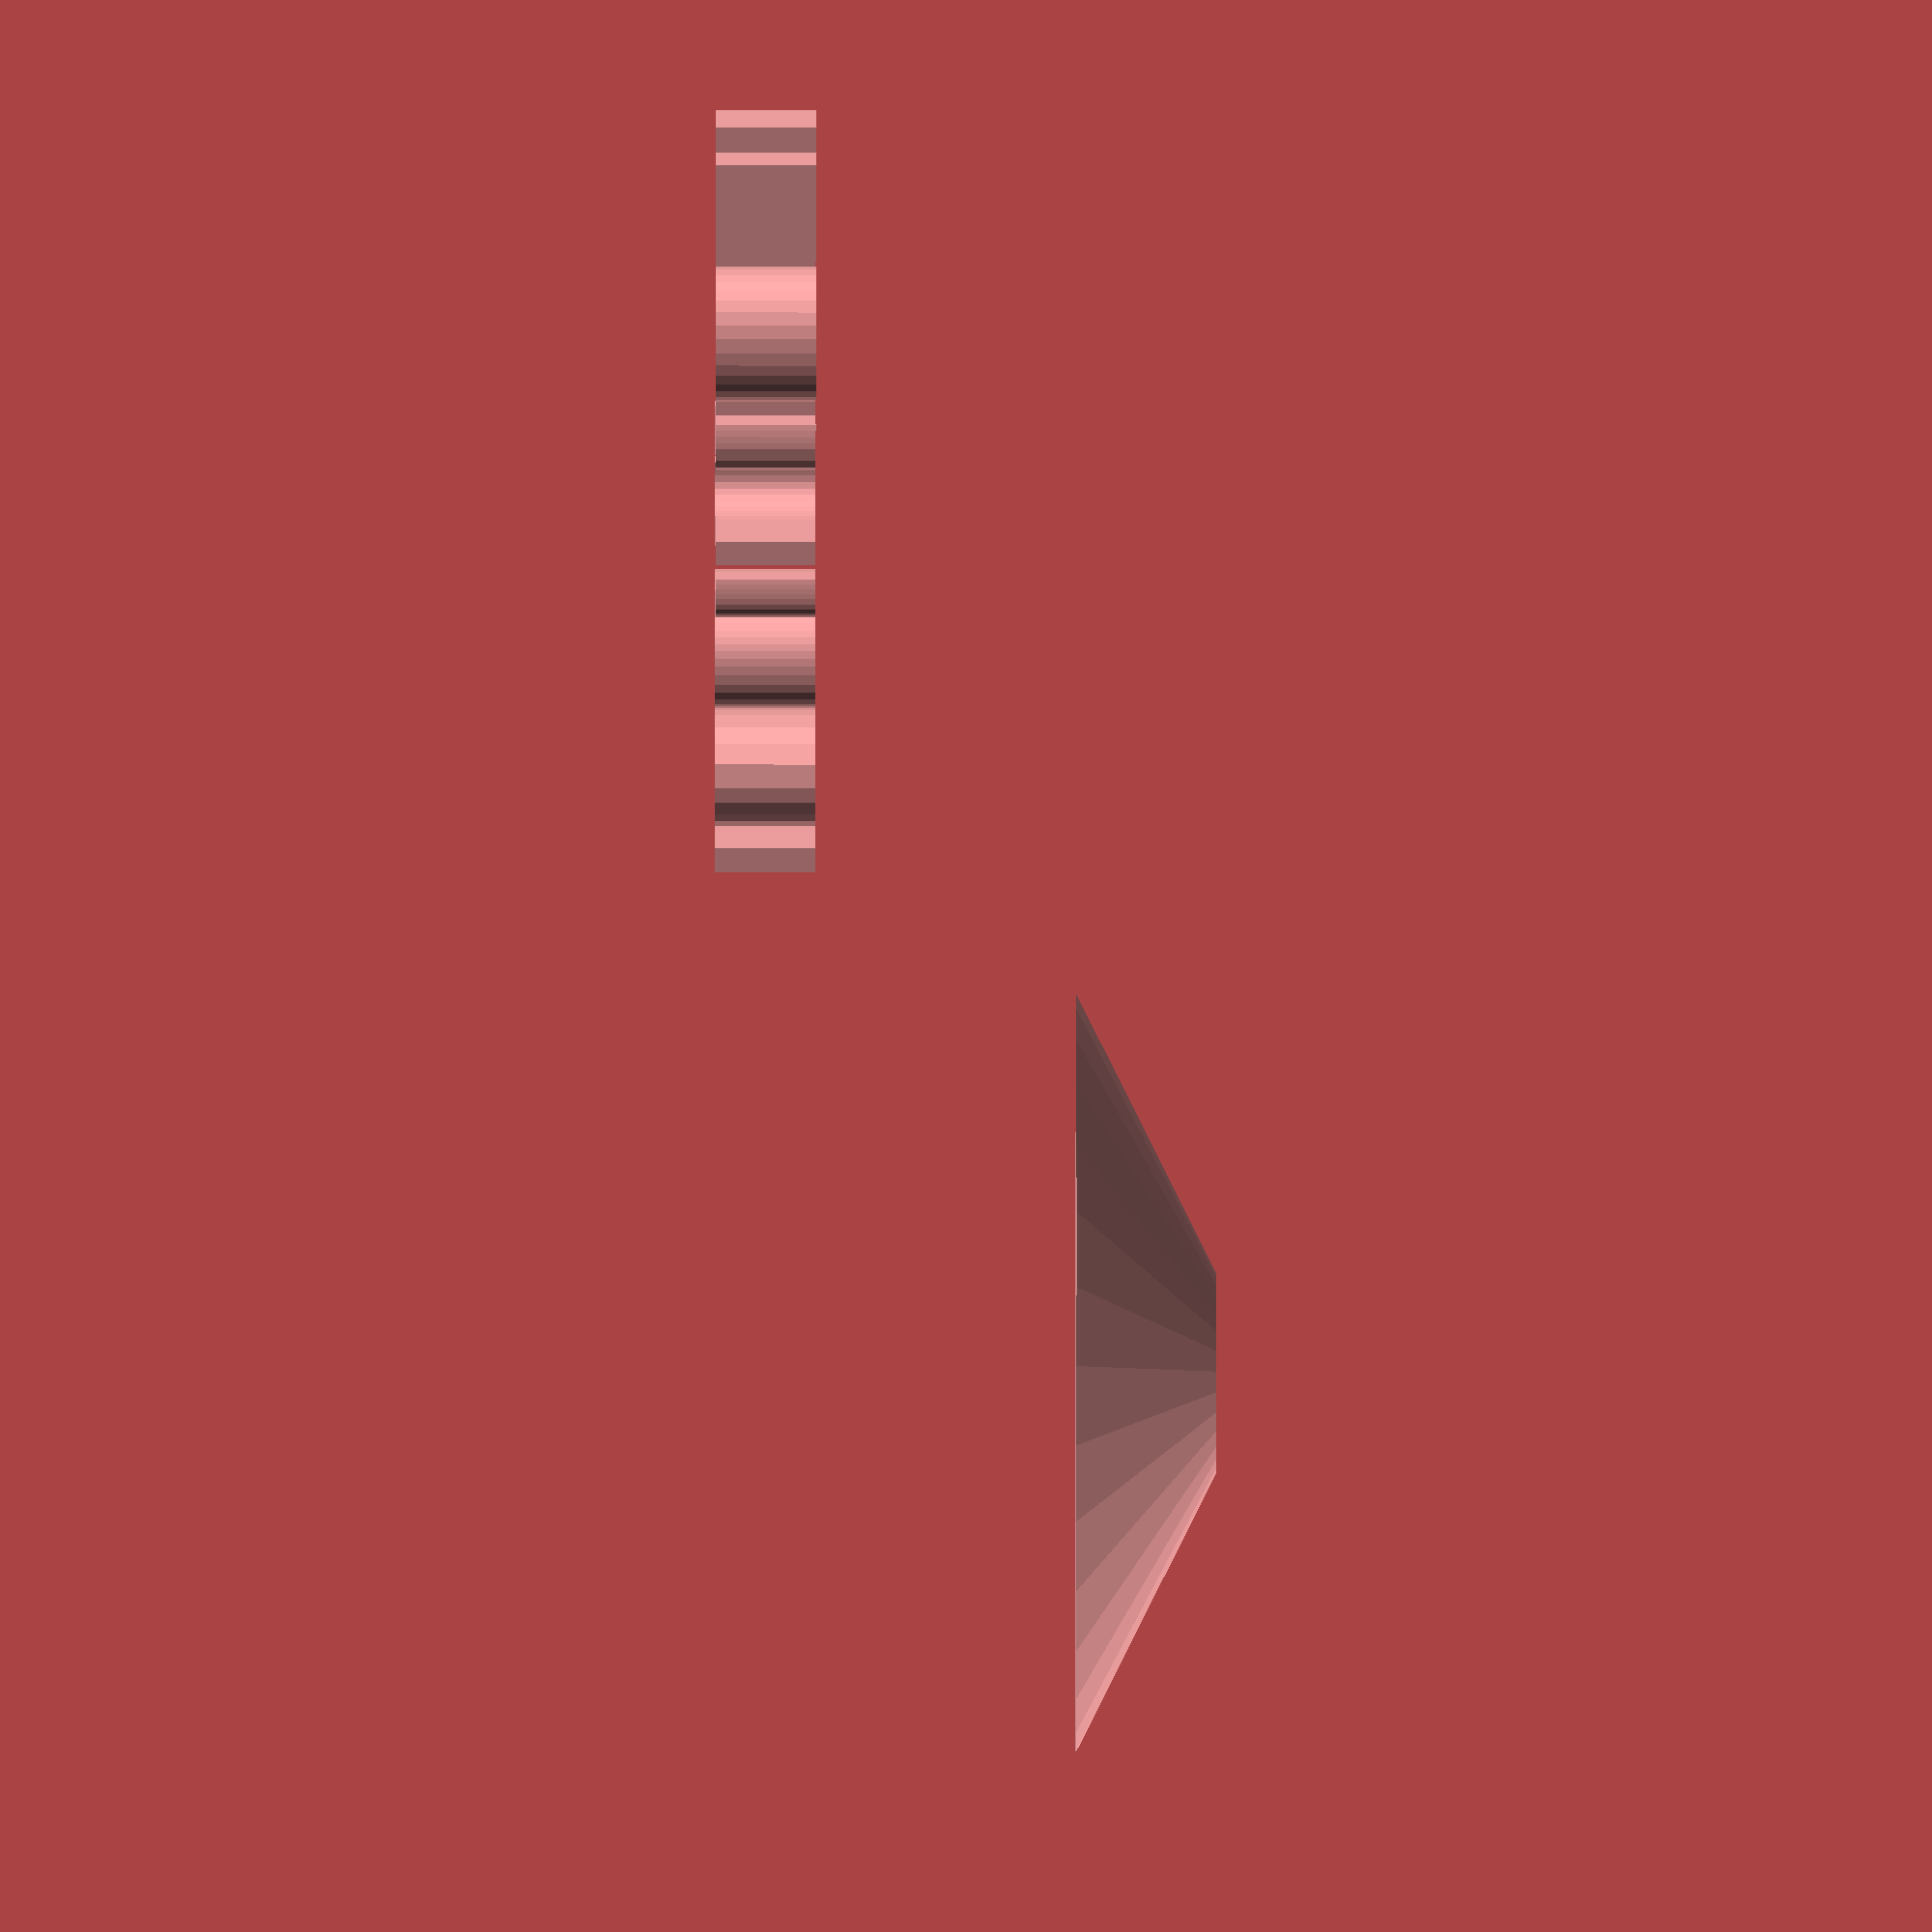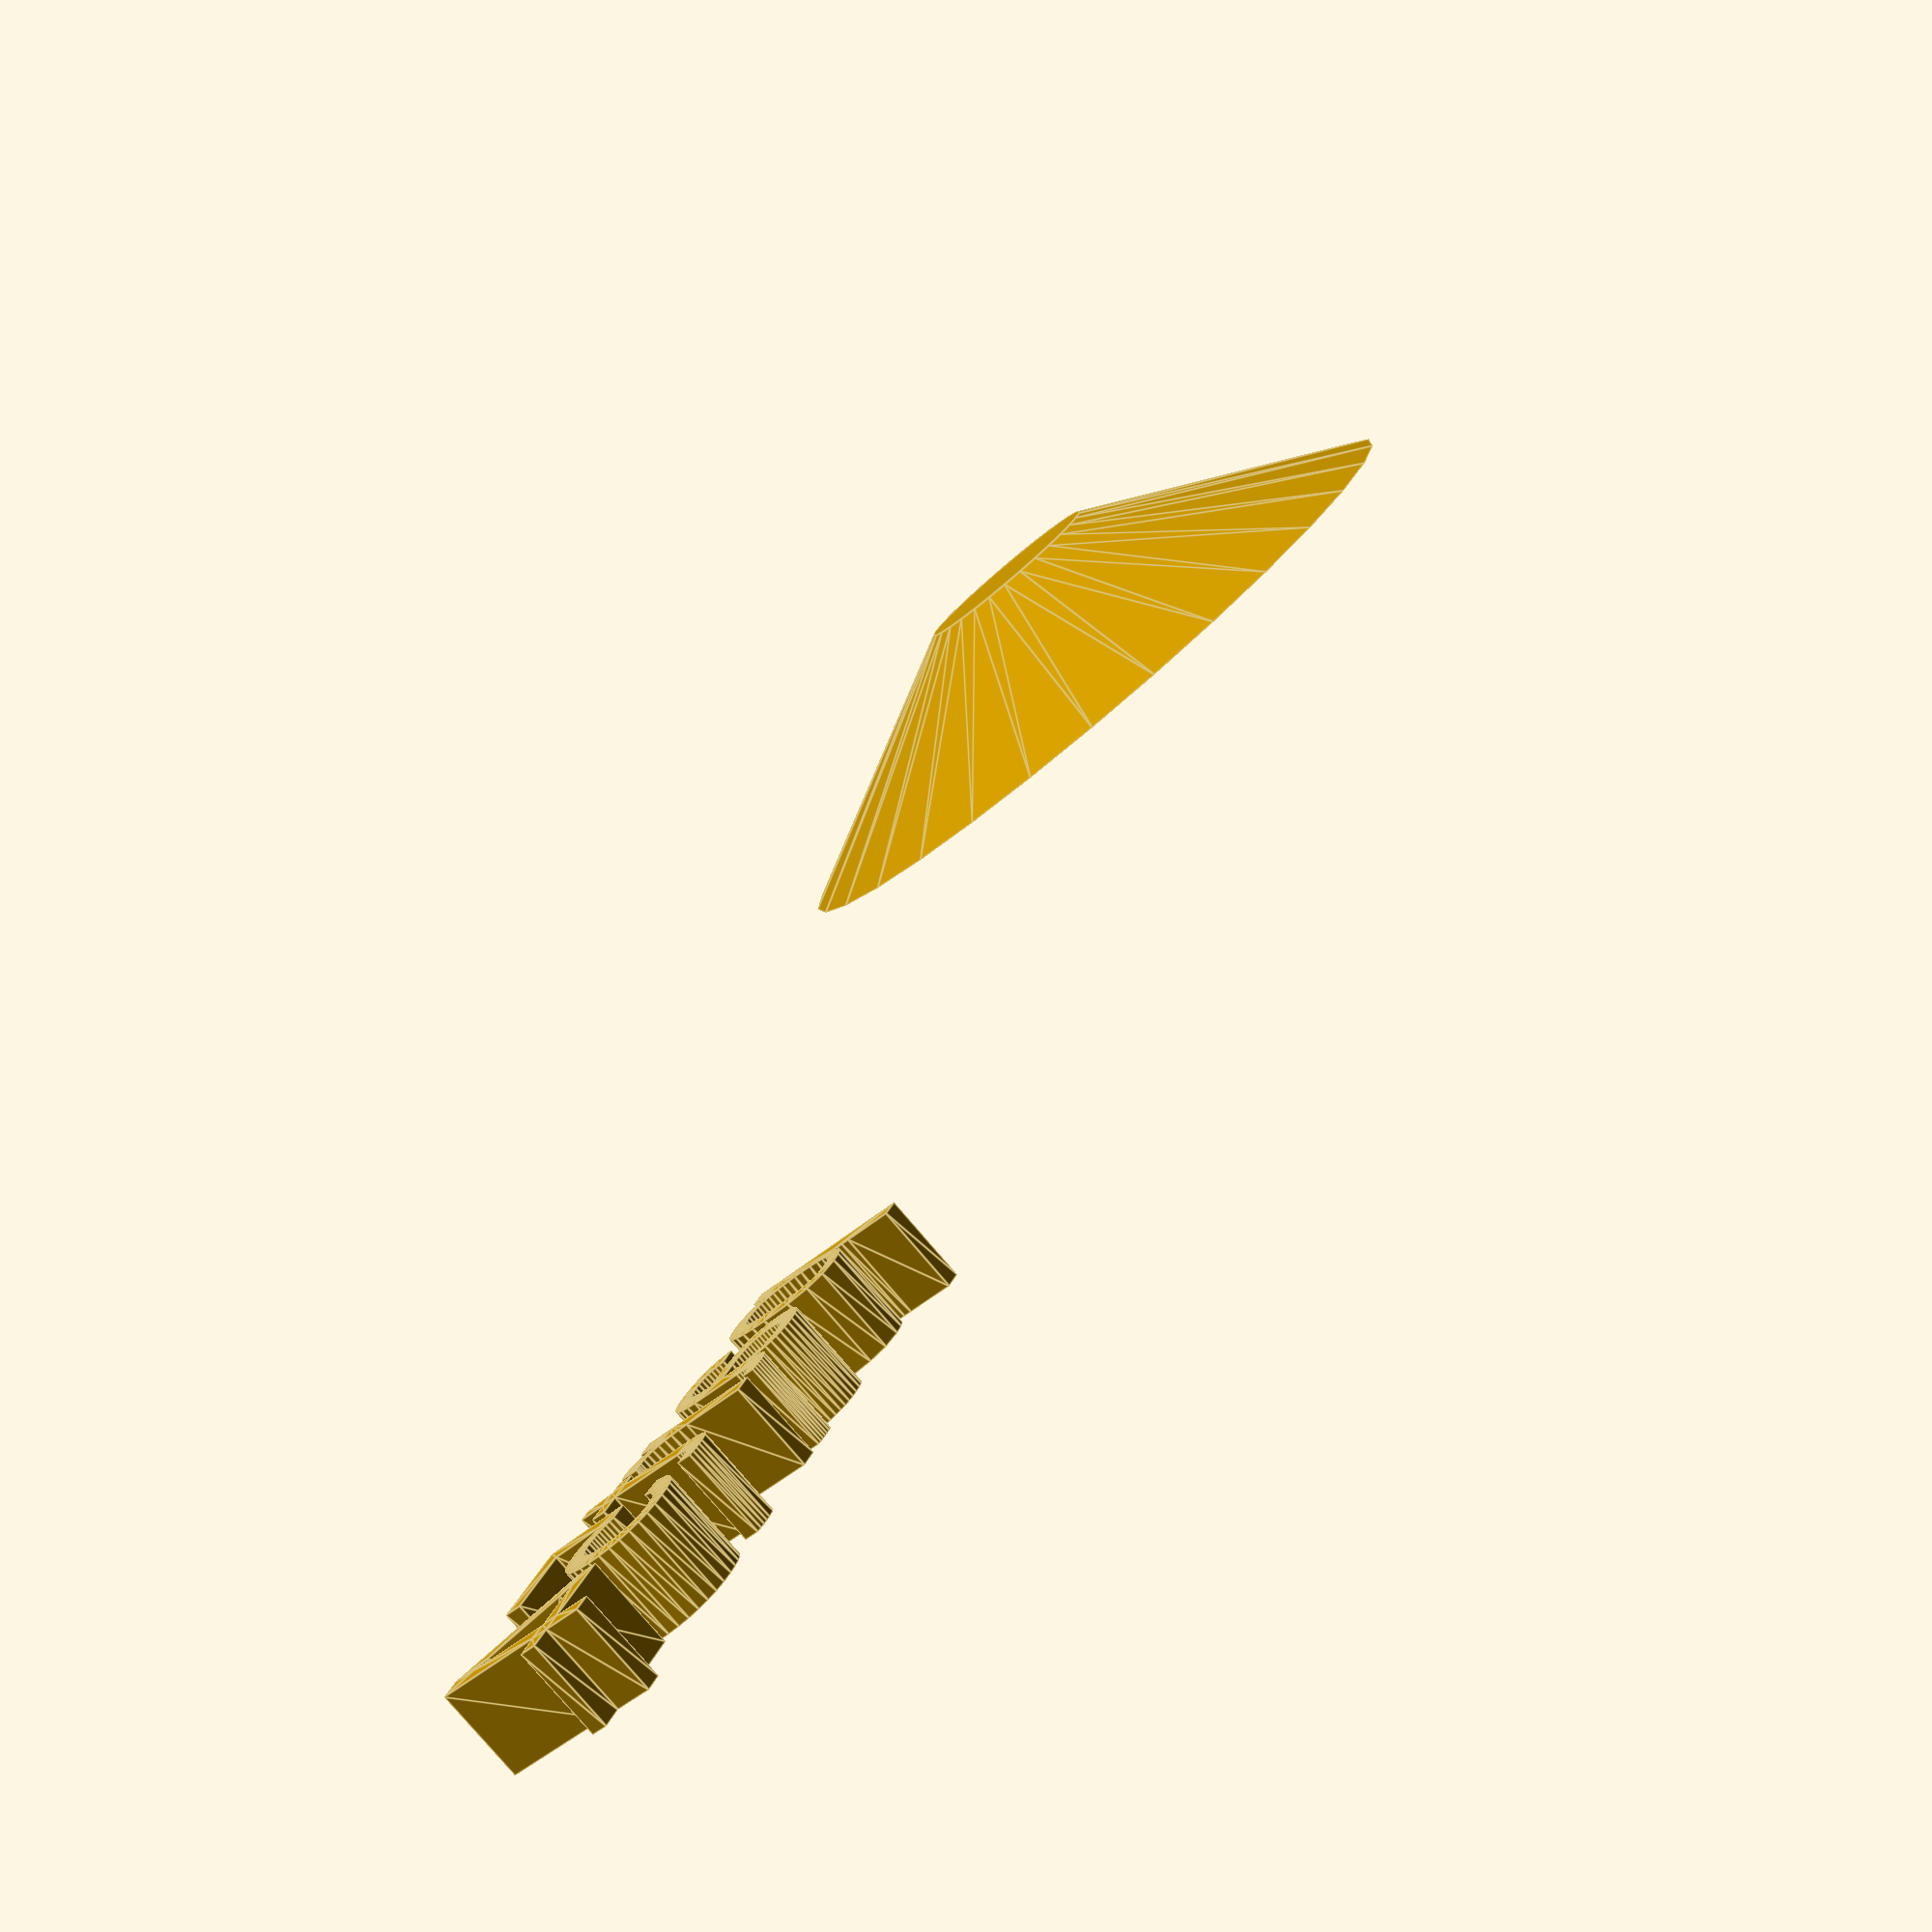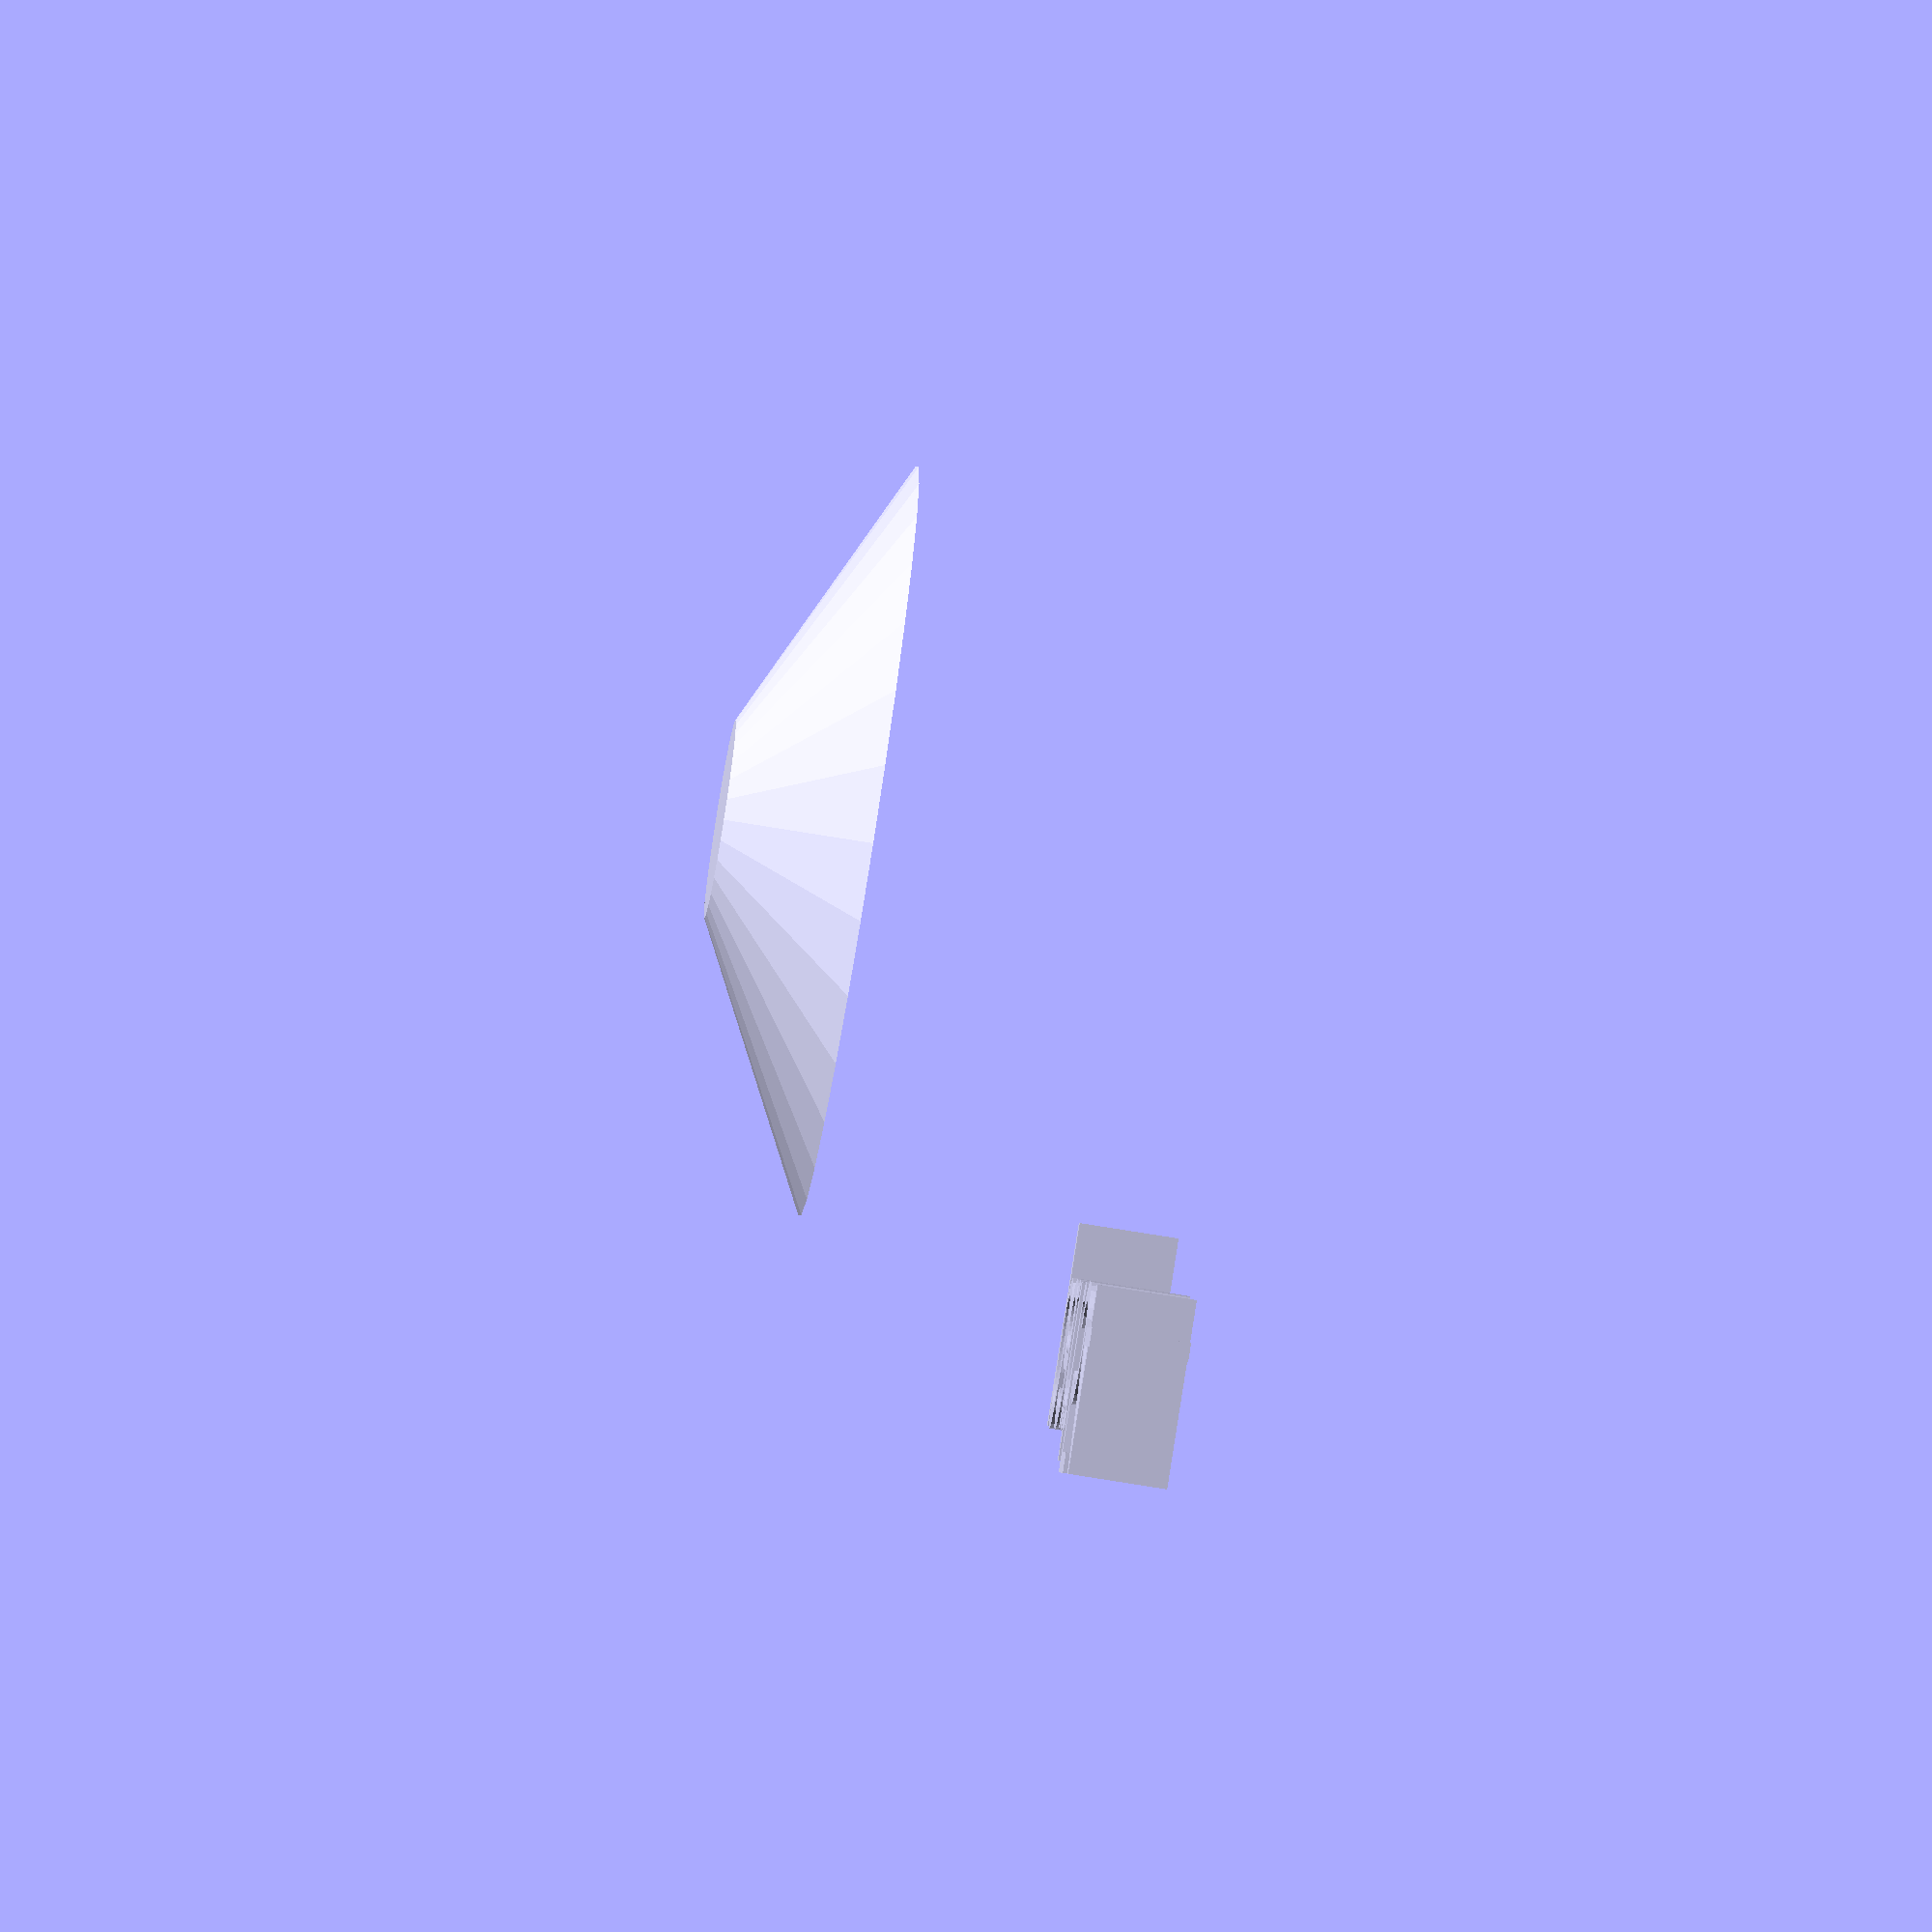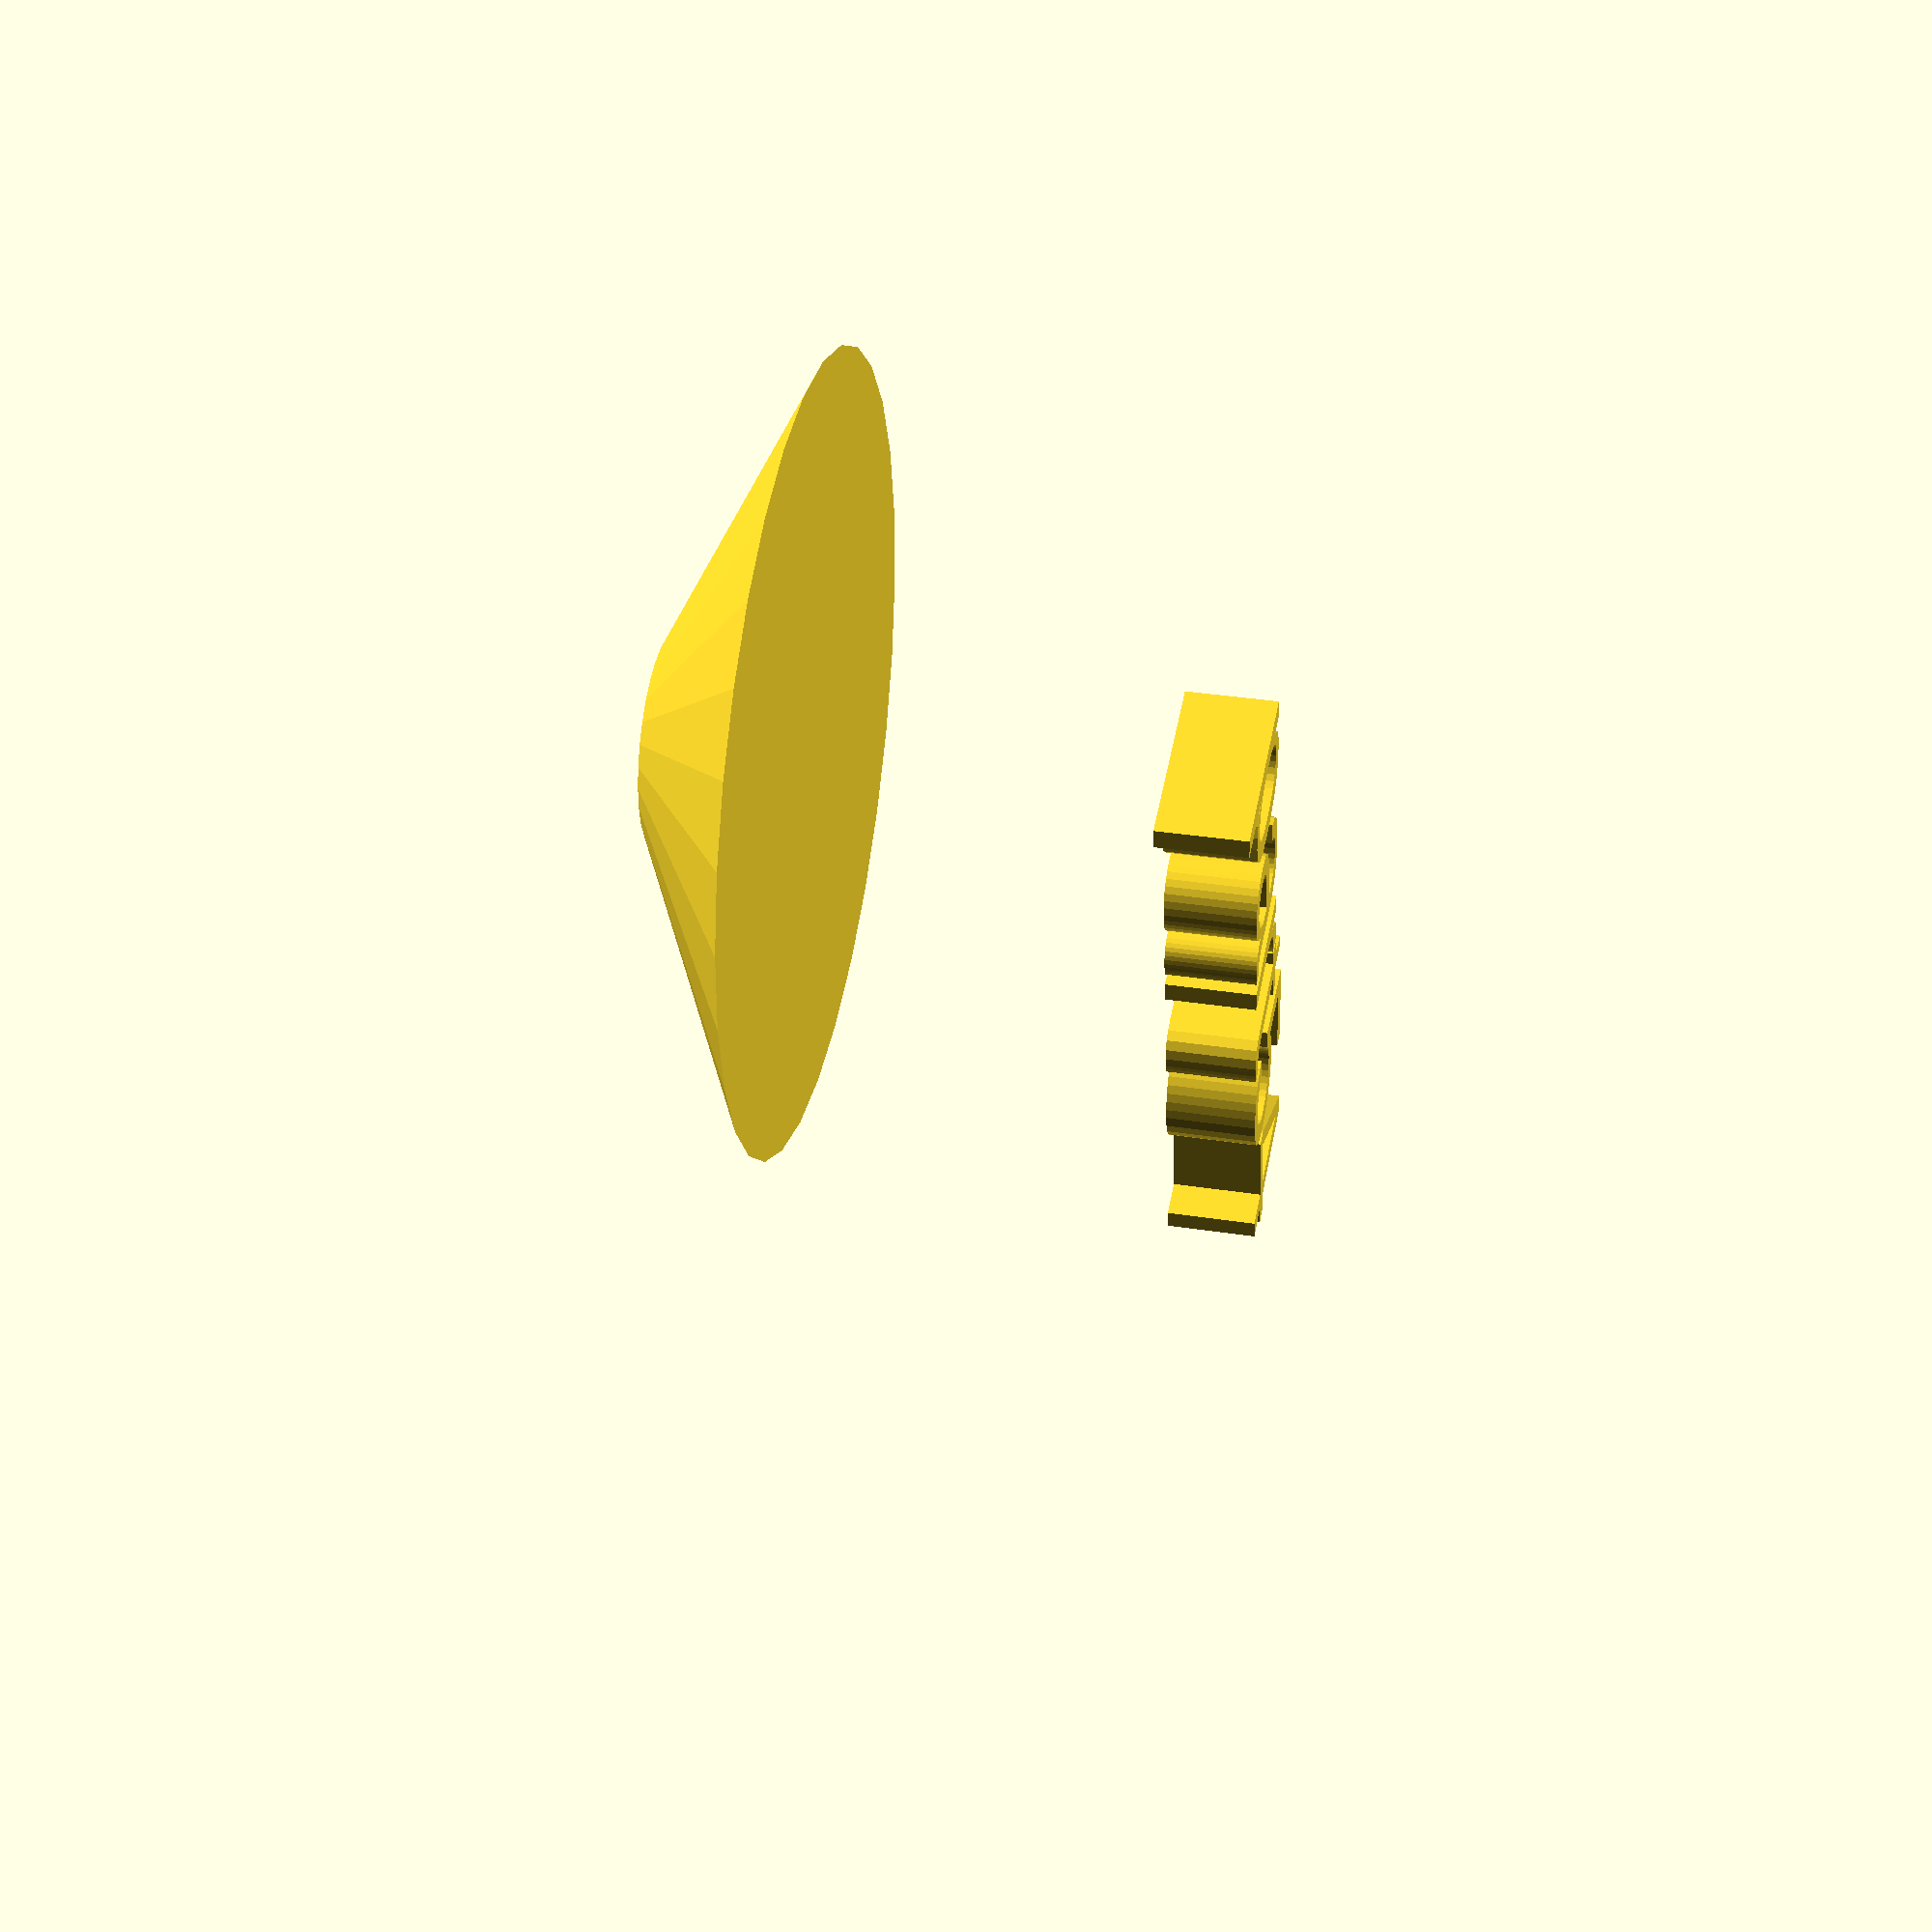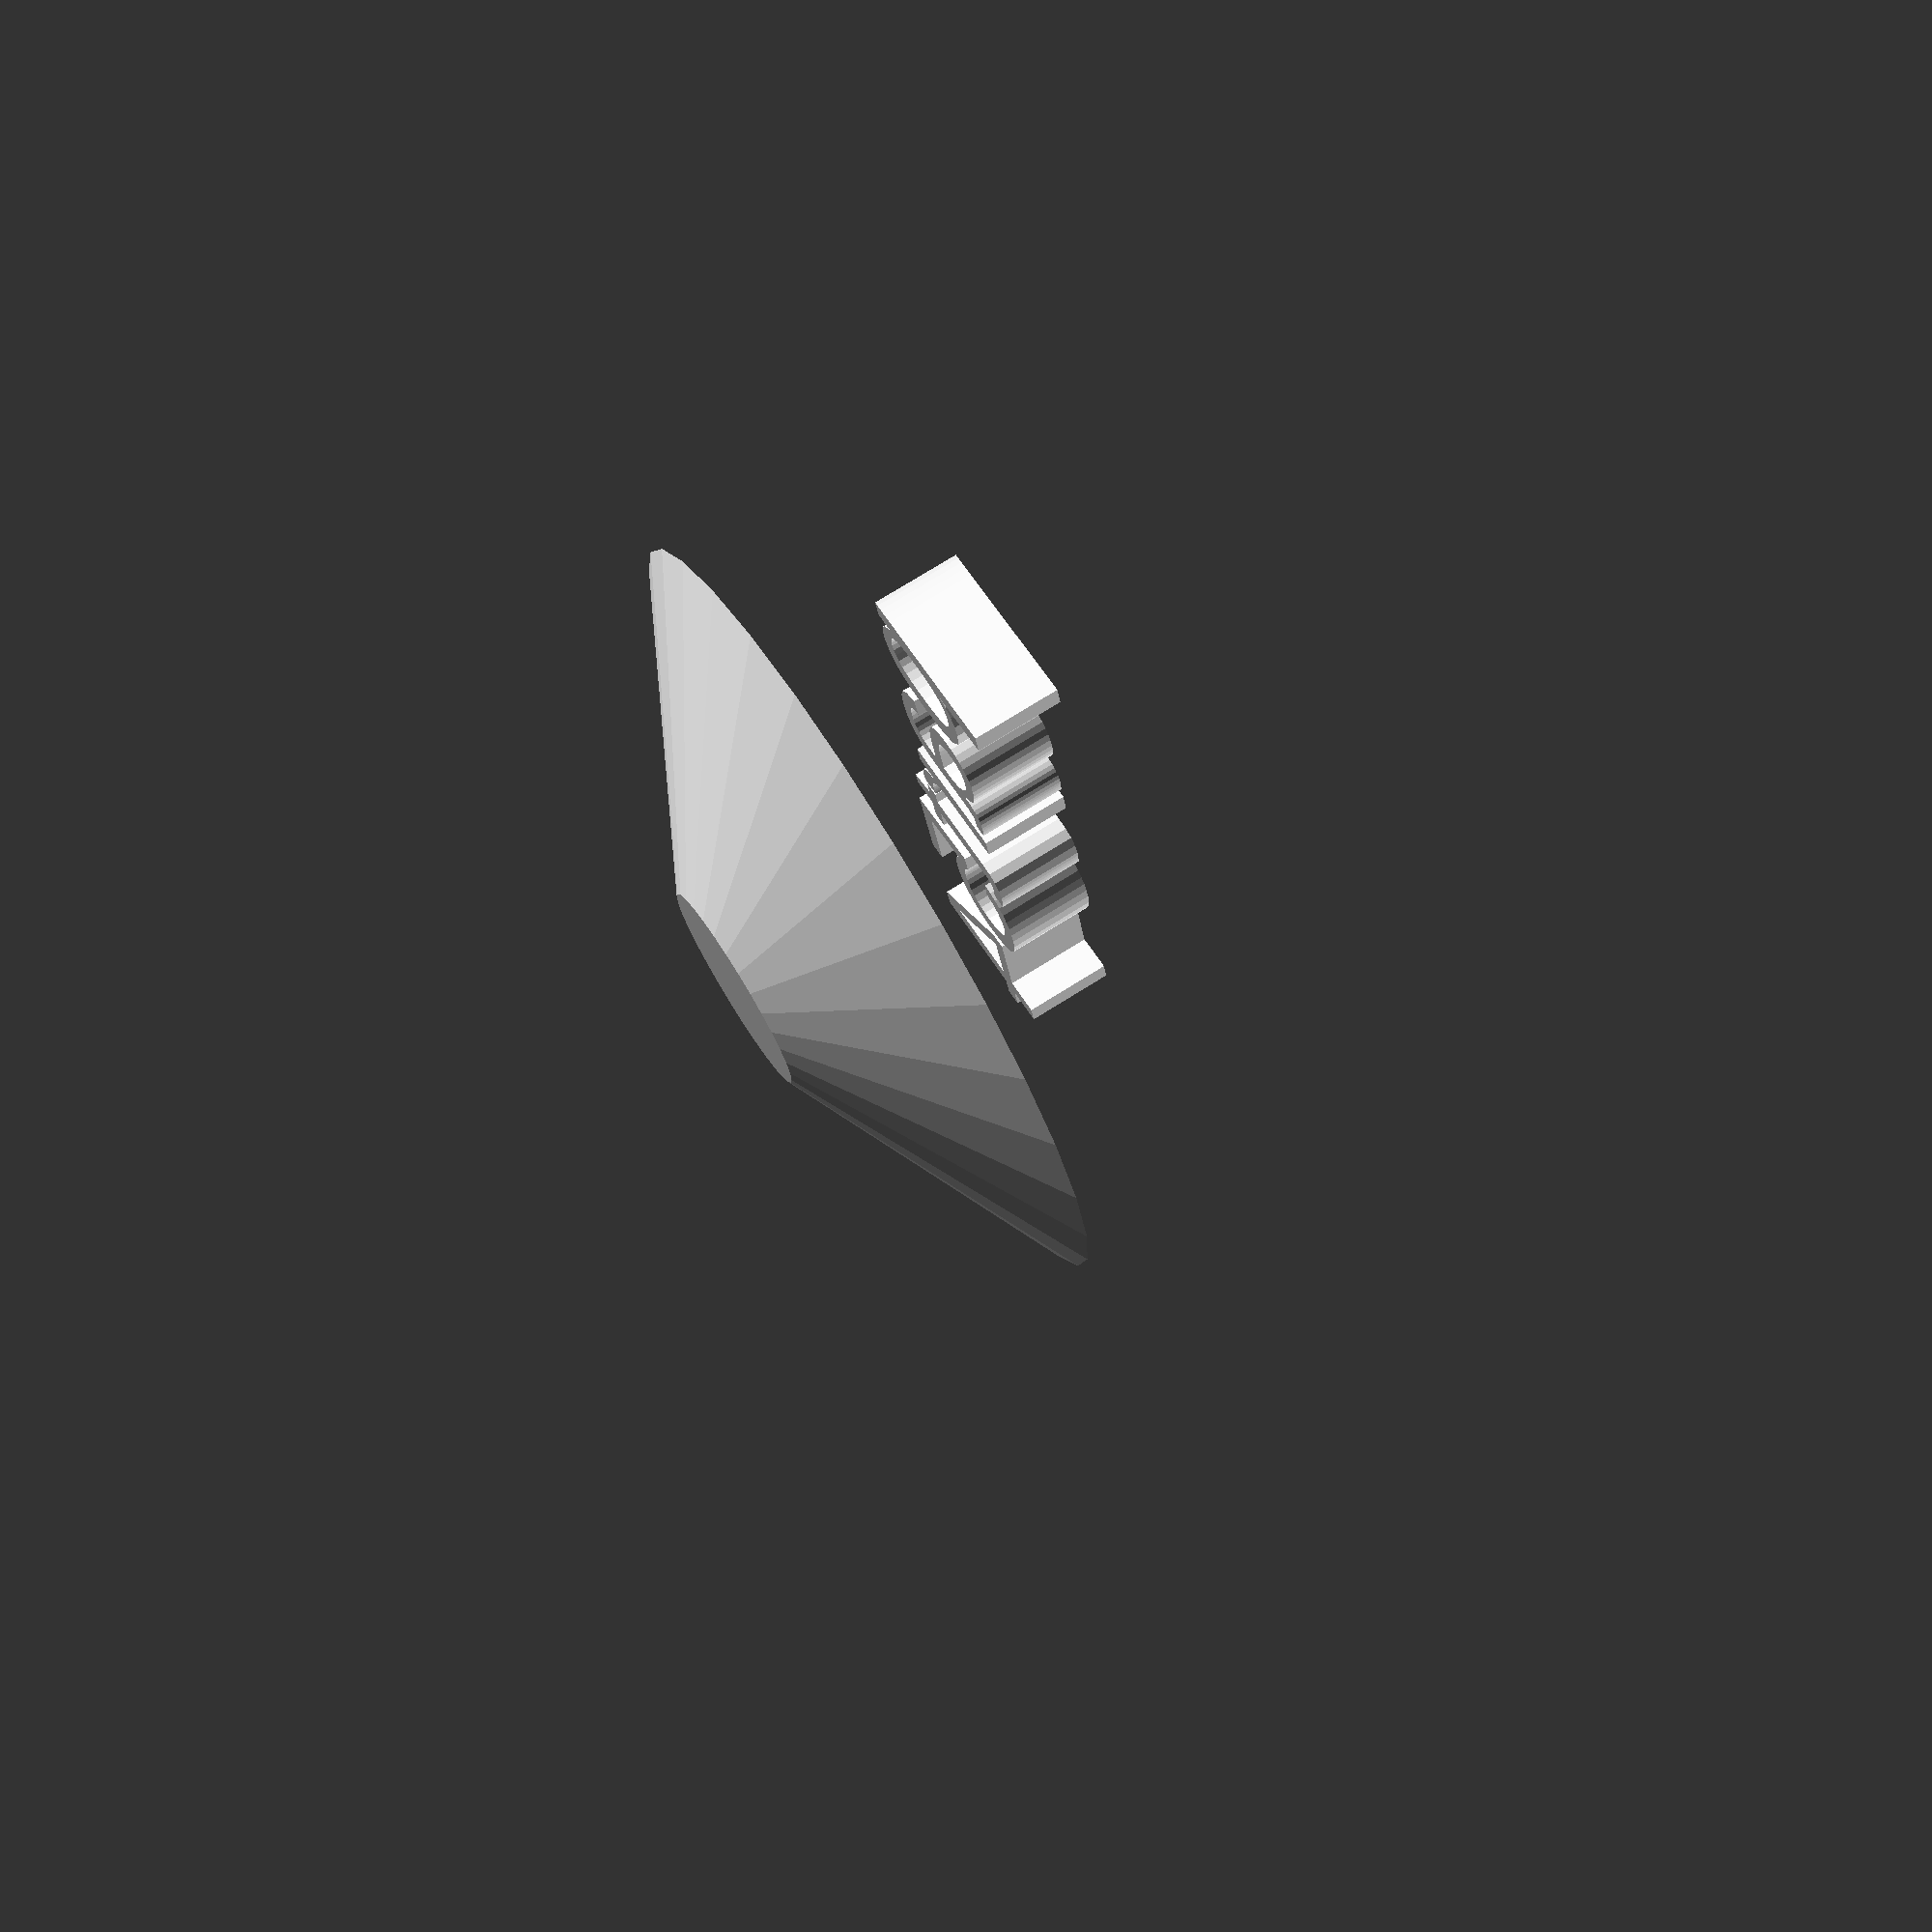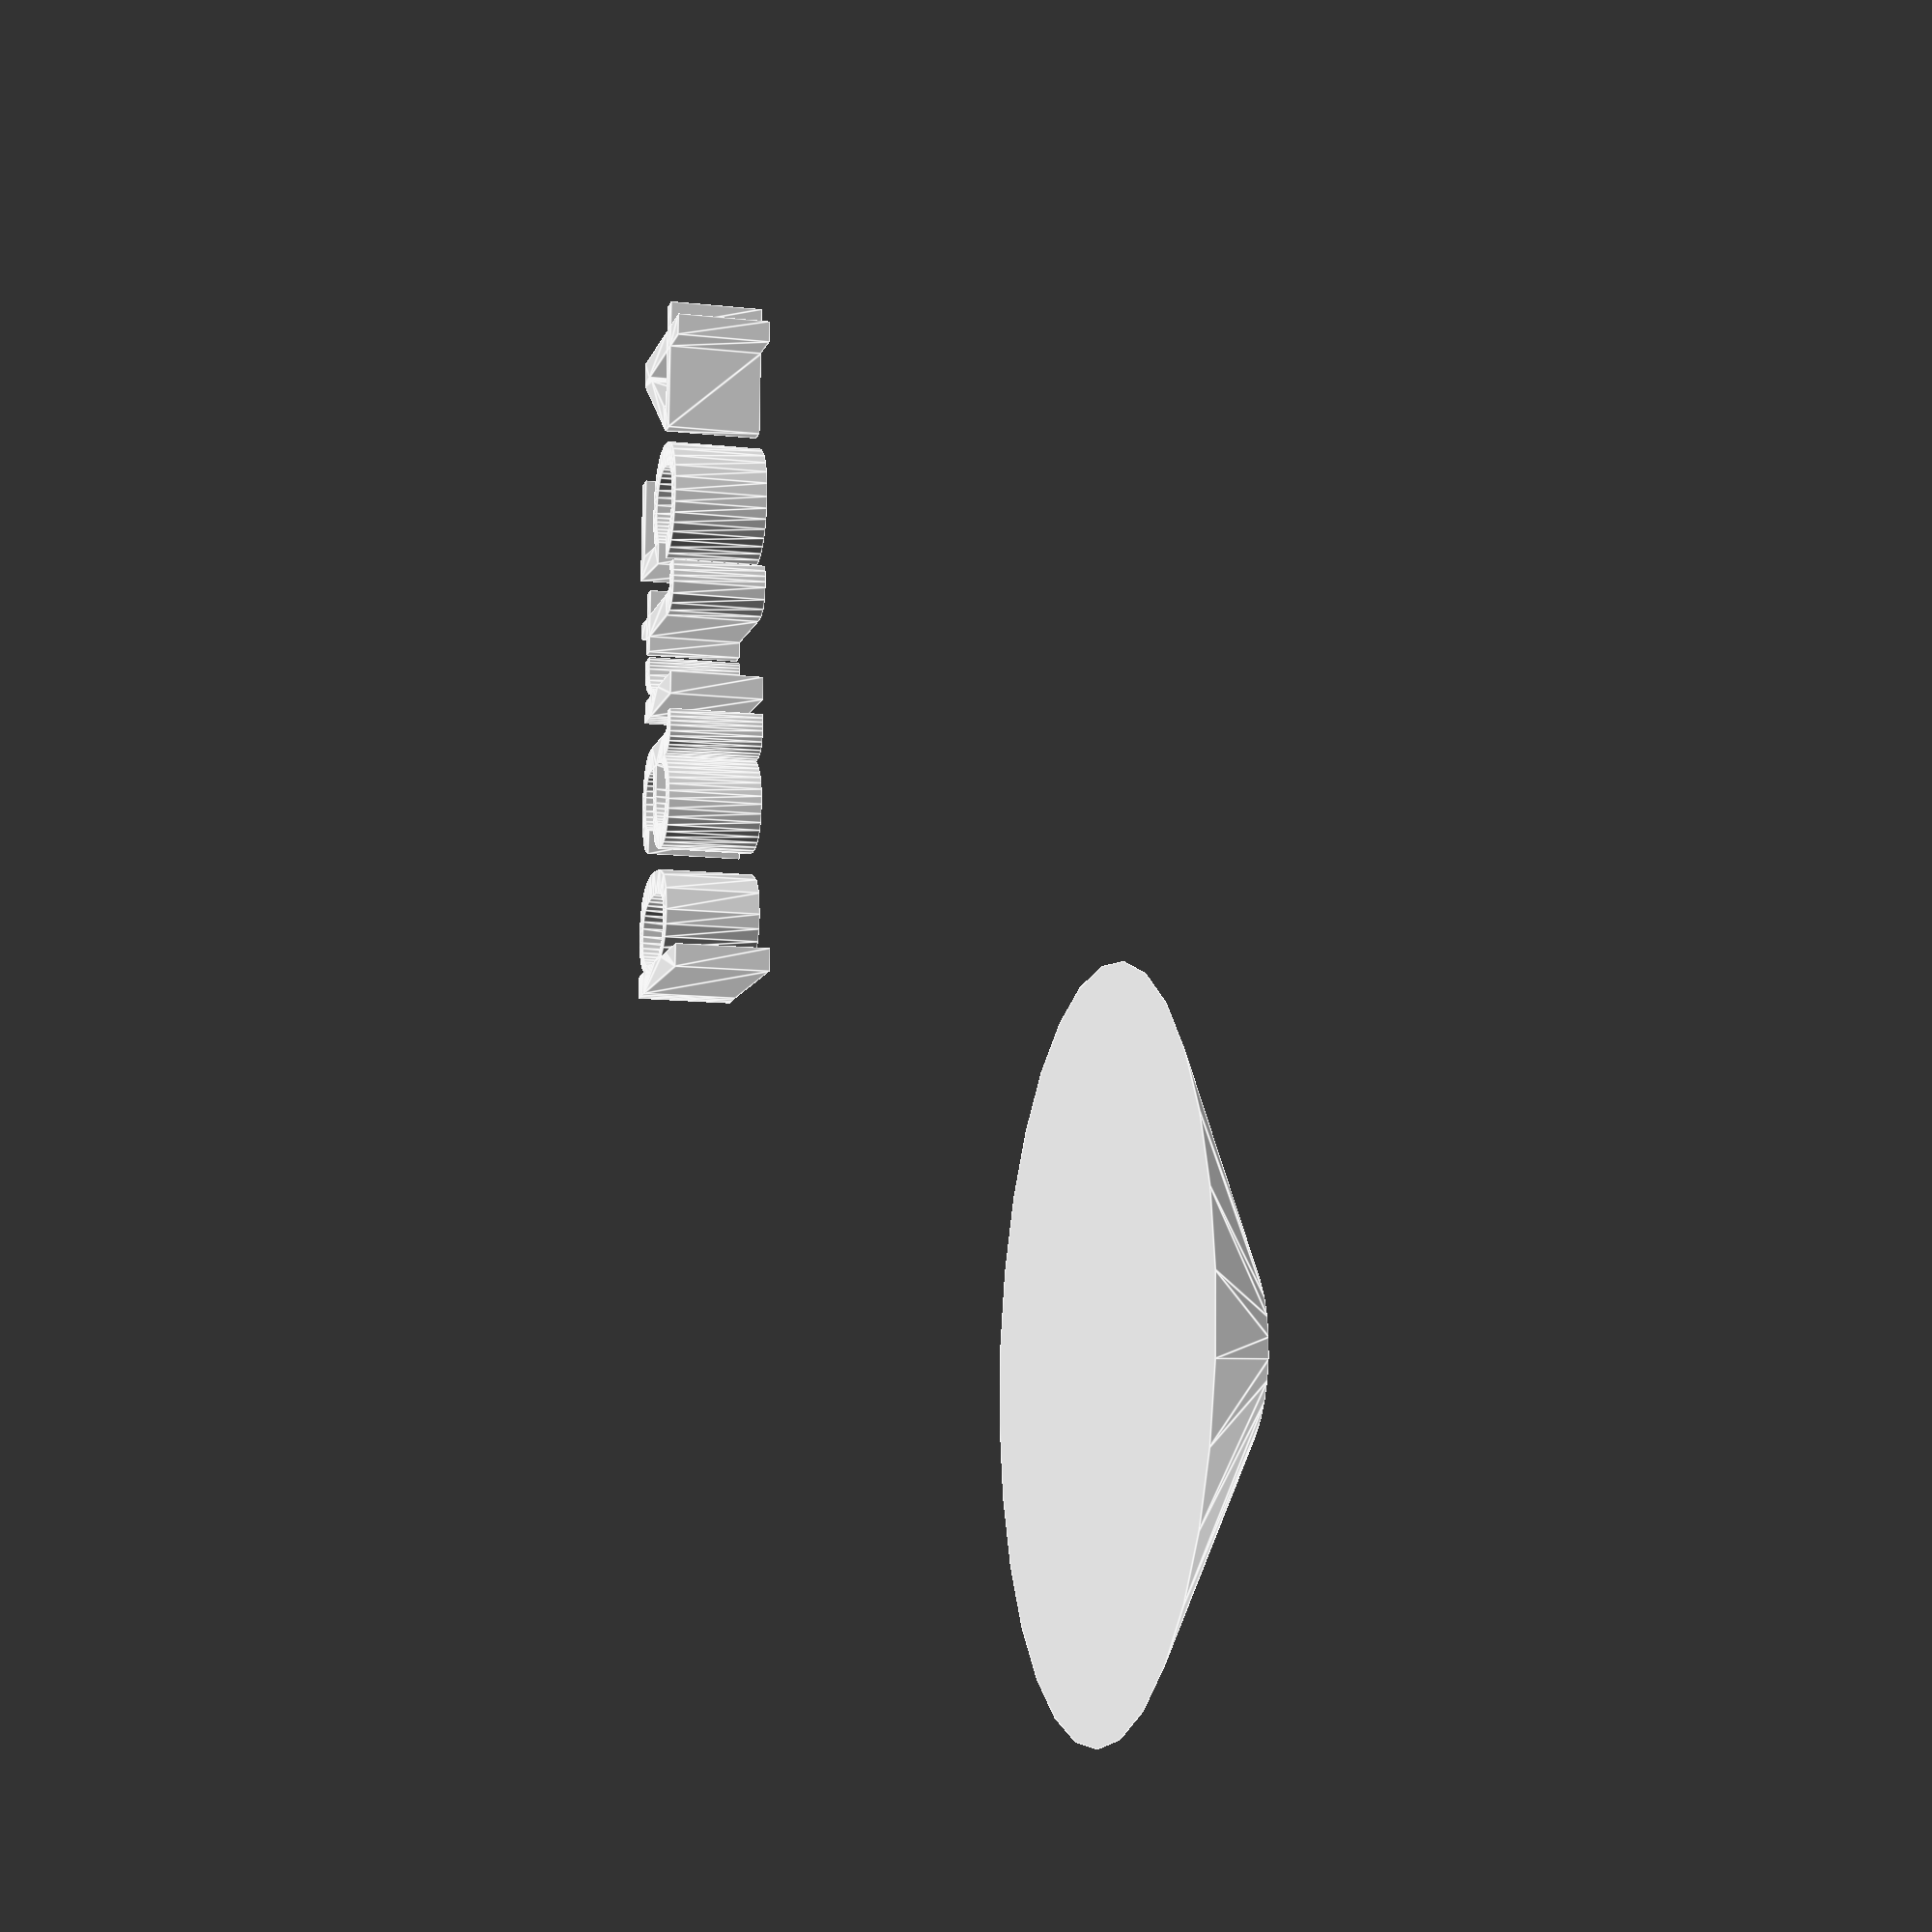
<openscad>
//[CUSTOMIZATION]
// Height
h=7;
// Radius 1
r1=5;
// Radius 2
r2=19;
// Message
txt="part54";
module __END_CUSTOMIZATIONS () { }
cylinder(h,r1,r2);
translate([20,20,20]) { linear_extrude(5) text(txt, font="Liberation Sans"); }

</openscad>
<views>
elev=22.0 azim=308.9 roll=89.9 proj=o view=wireframe
elev=260.0 azim=244.1 roll=319.7 proj=p view=edges
elev=75.7 azim=104.1 roll=260.8 proj=o view=solid
elev=323.3 azim=78.3 roll=281.1 proj=p view=solid
elev=105.5 azim=285.0 roll=302.1 proj=p view=wireframe
elev=192.3 azim=92.3 roll=104.4 proj=p view=edges
</views>
